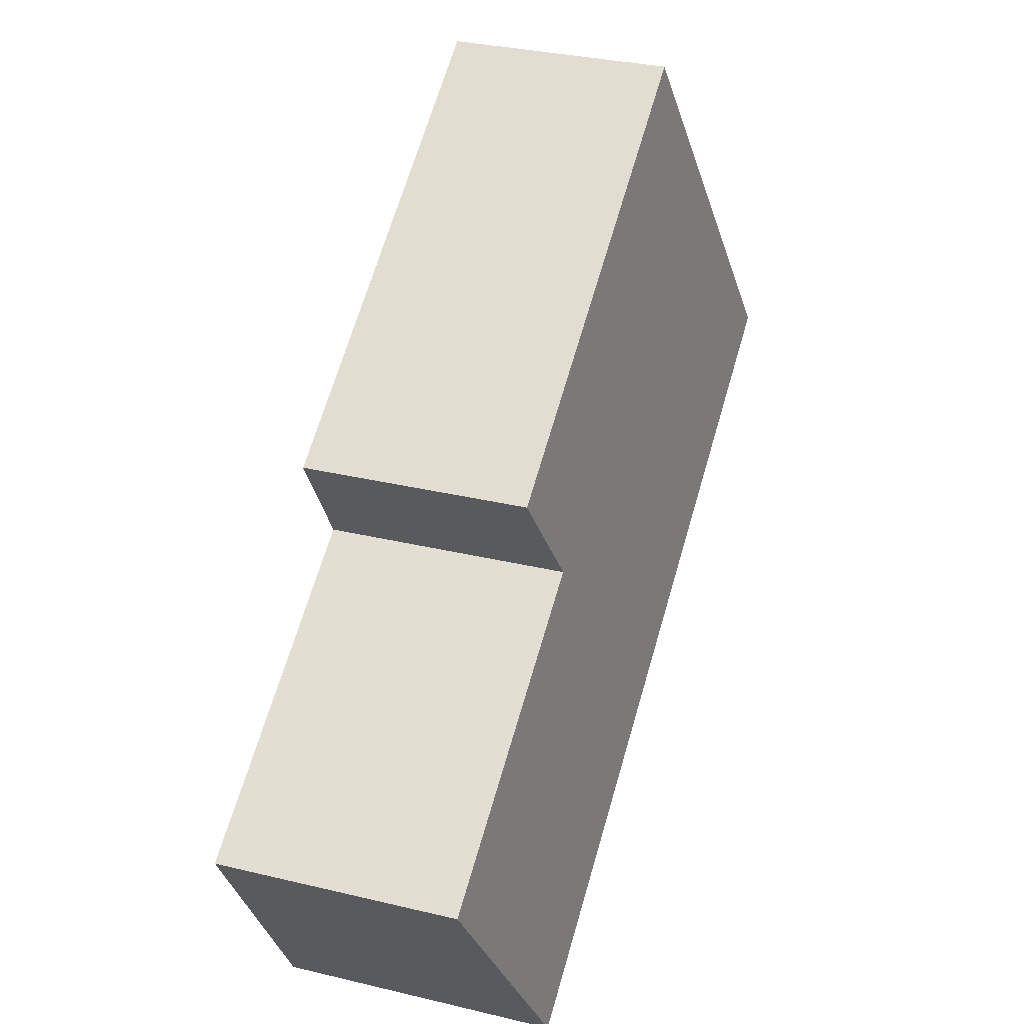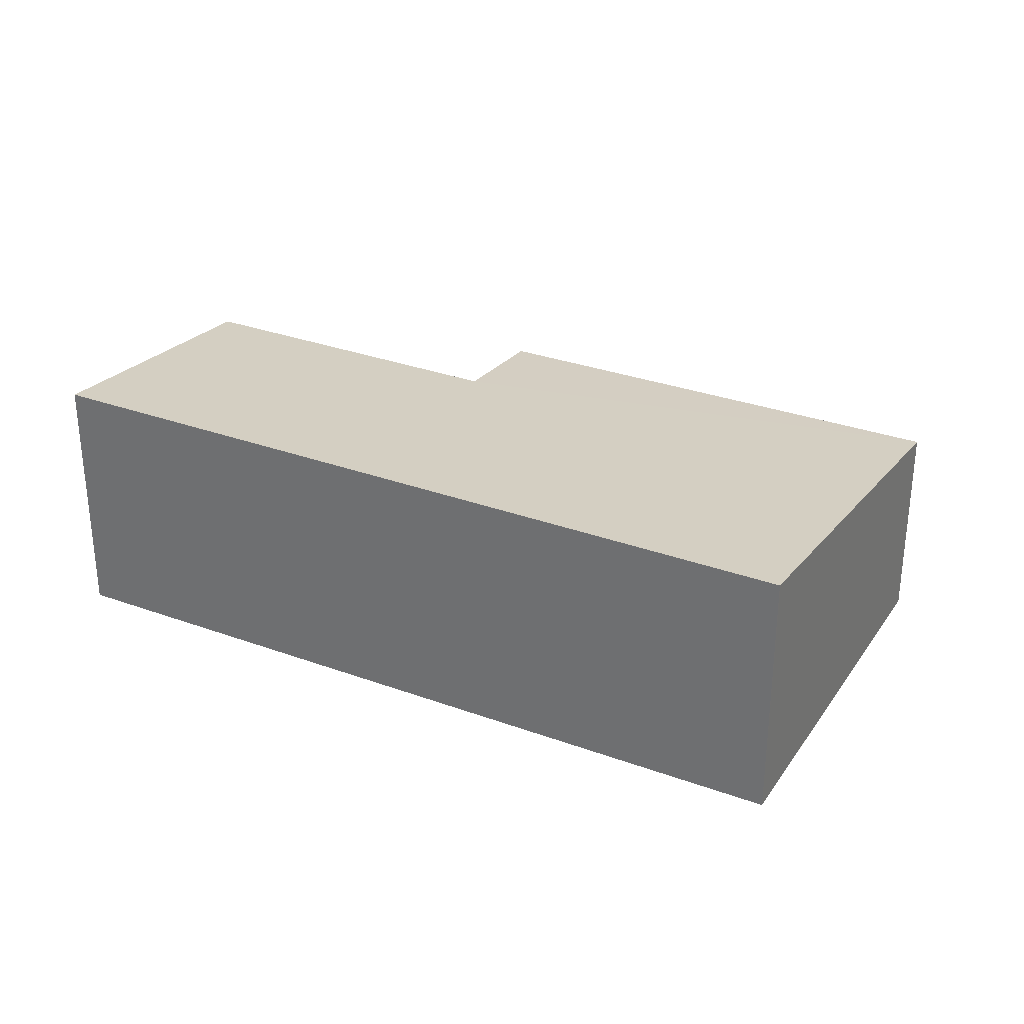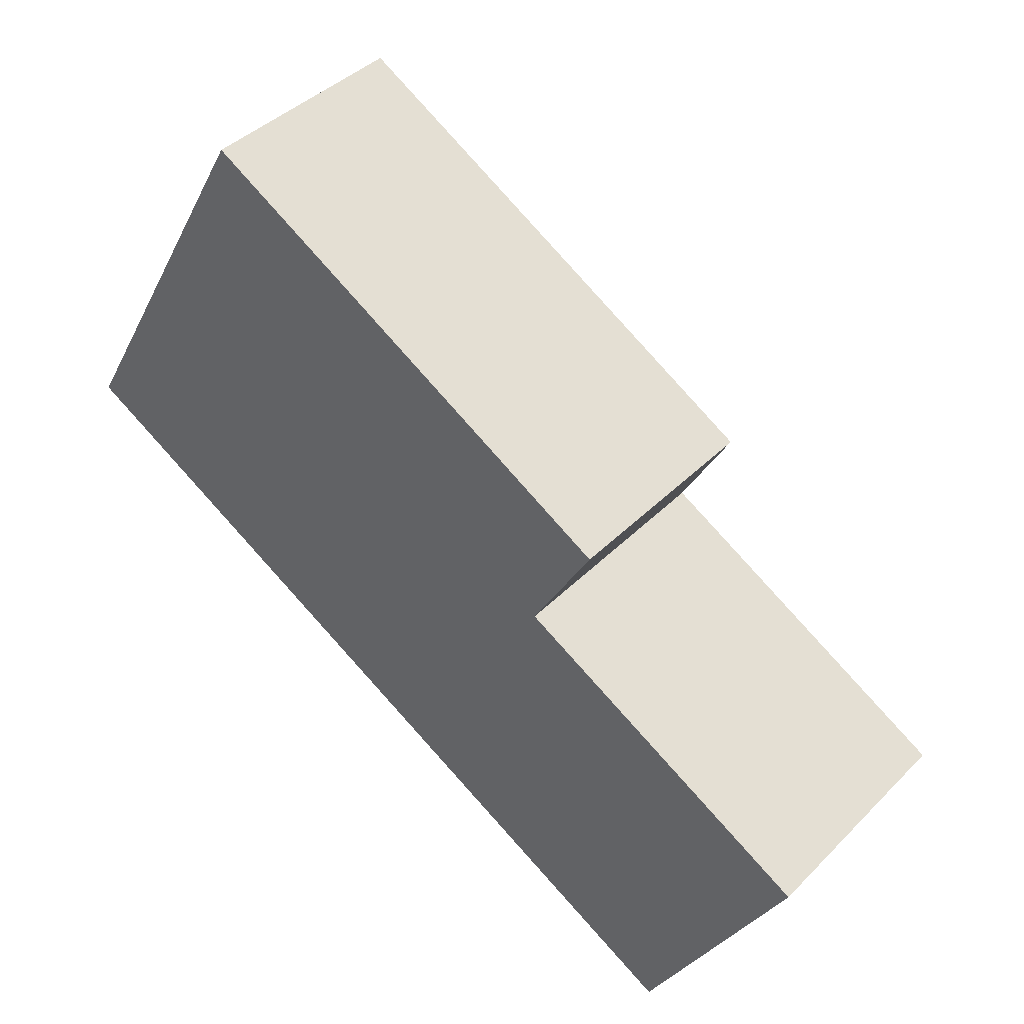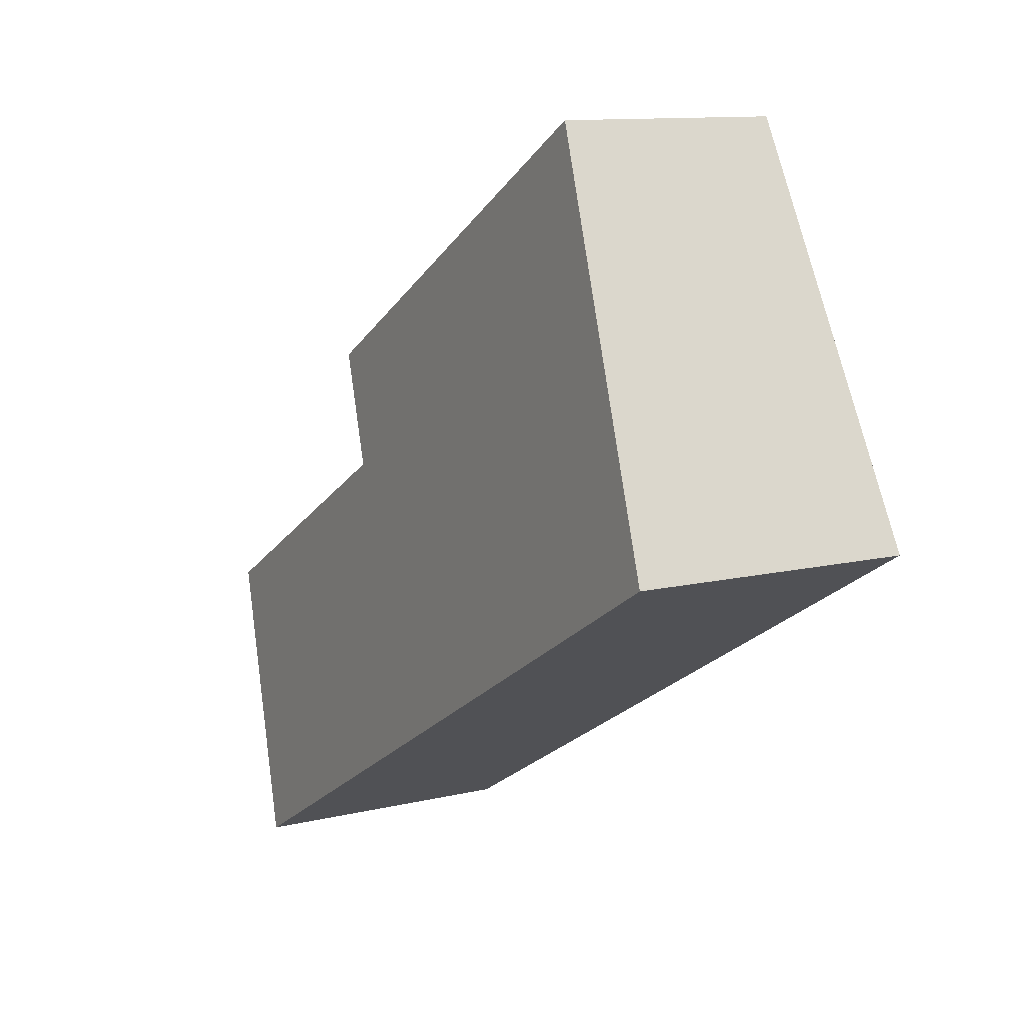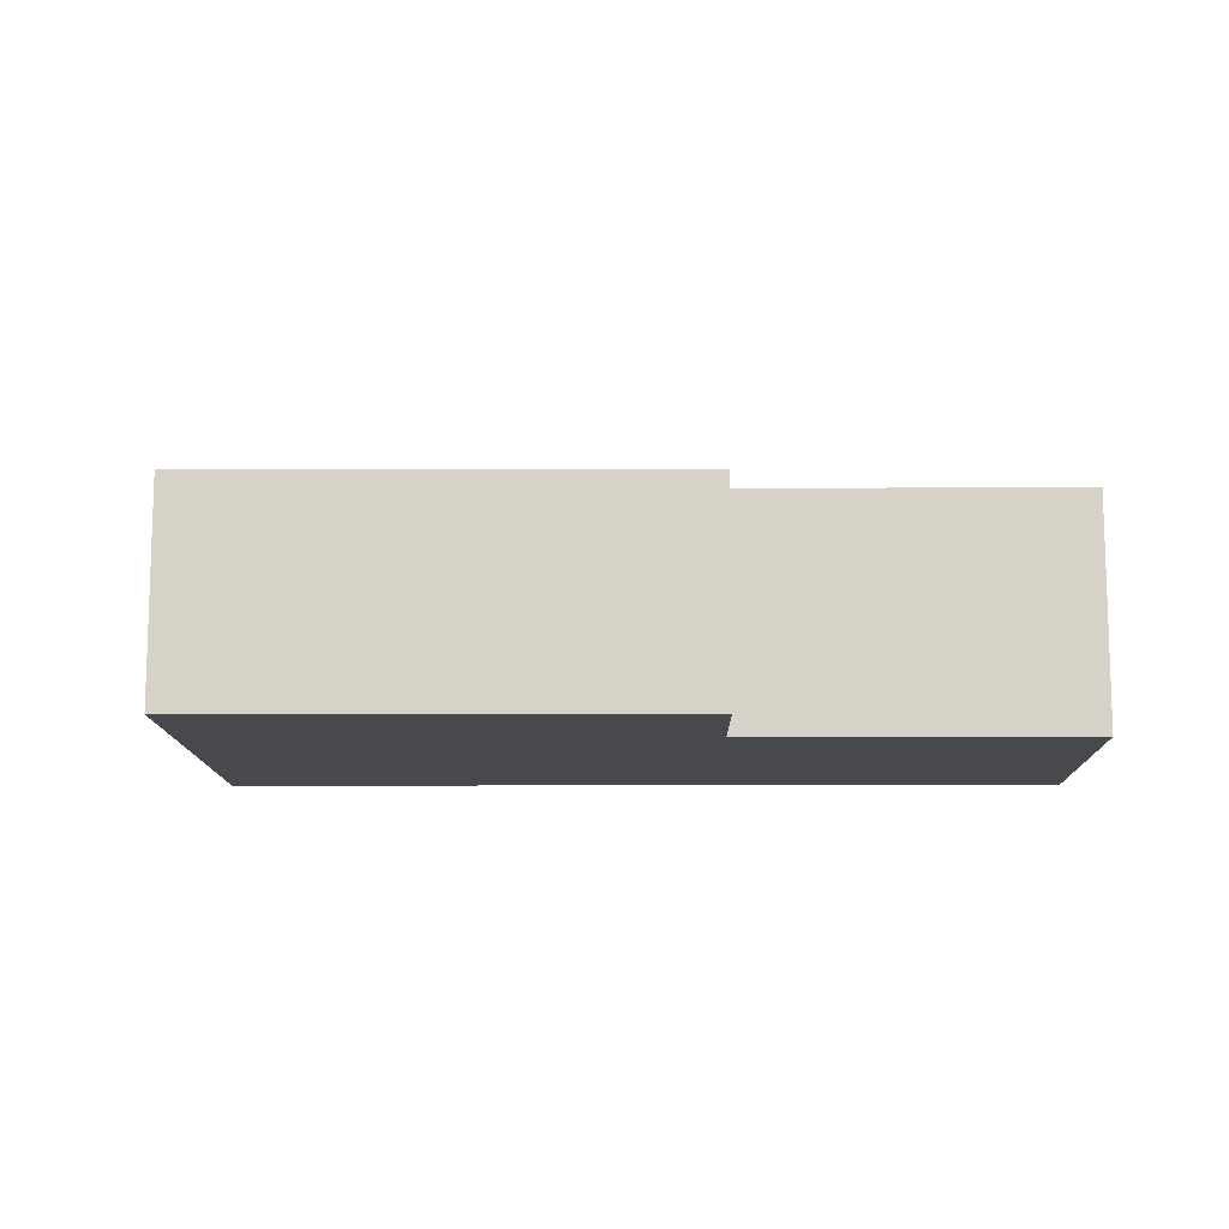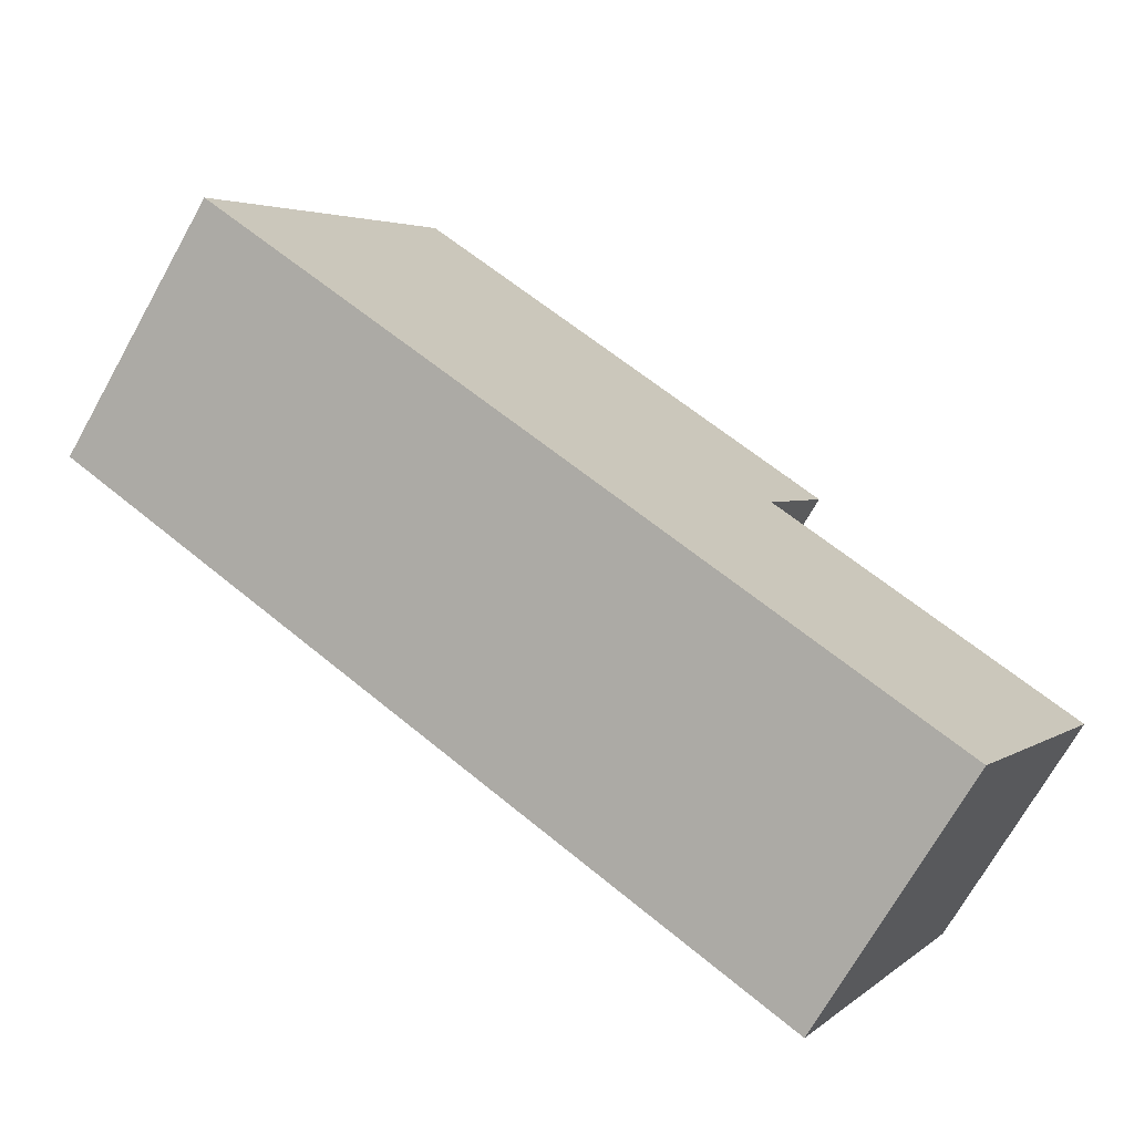
<metadata>
{"format":"obj","ext":"obj","renderer":"f3d","projection":"perspective","resolution":1024,"background":"white","views":[{"elev":32.4,"azim":108.5,"up":"+Z"},{"elev":31.4,"azim":-122.6,"up":"+Y"},{"elev":40.4,"azim":39.4,"up":"+Z"},{"elev":11.4,"azim":-120.2,"up":"+Z"},{"elev":-12.2,"azim":30.7,"up":"+Y"},{"elev":-71.1,"azim":-29.3,"up":"+Z"}]}
</metadata>
<code>
v  8.744 3.225 -5.027
v  6.909 2.776 0.14
v  10.51 2.773 -1.939
v  0 3.235 1.981e-16
v  2.497 2.586 4.446
v  0.011 3.232 0.02
v  7.652 2.589 1.403
v  7.652 -8.591e-17 1.403
v  2.497 -2.722e-16 4.446
v  6.909 -8.573e-18 0.14
v  10.51 1.187e-16 -1.939
v  8.744 3.078e-16 -5.027
v  0 0 0
v  0.011 -1.225e-18 0.02
g defaultobject
f 1 2 3
f 2 1 4
f 2 4 5
f 5 4 6
f 5 7 2
f 5 8 7
f 8 5 9
f 10 3 2
f 3 10 11
f 7 10 2
f 10 7 8
f 3 12 1
f 12 3 11
f 1 13 4
f 13 1 12
f 13 6 4
f 6 13 5
f 5 13 9
f 9 13 14
f 11 13 12
f 13 11 10
f 13 10 8
f 13 8 9
f 13 9 14

</code>
